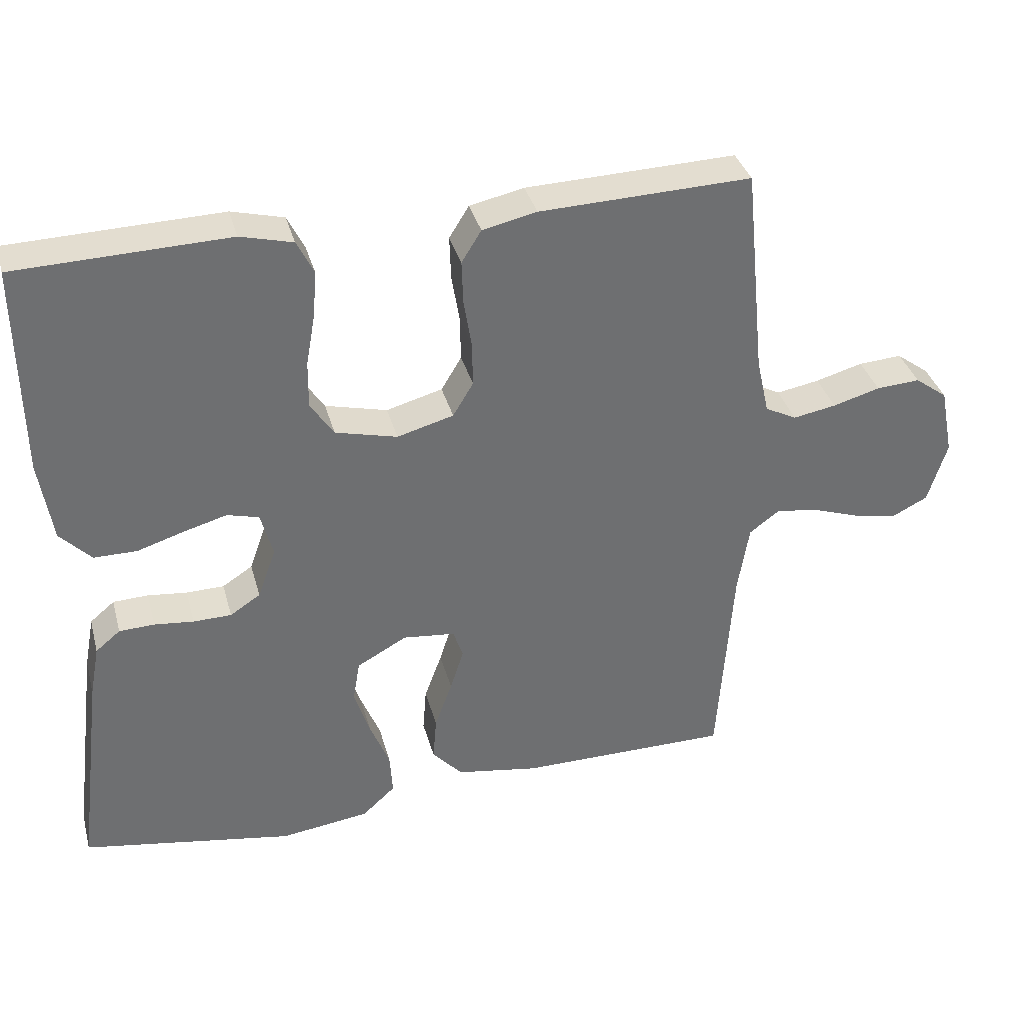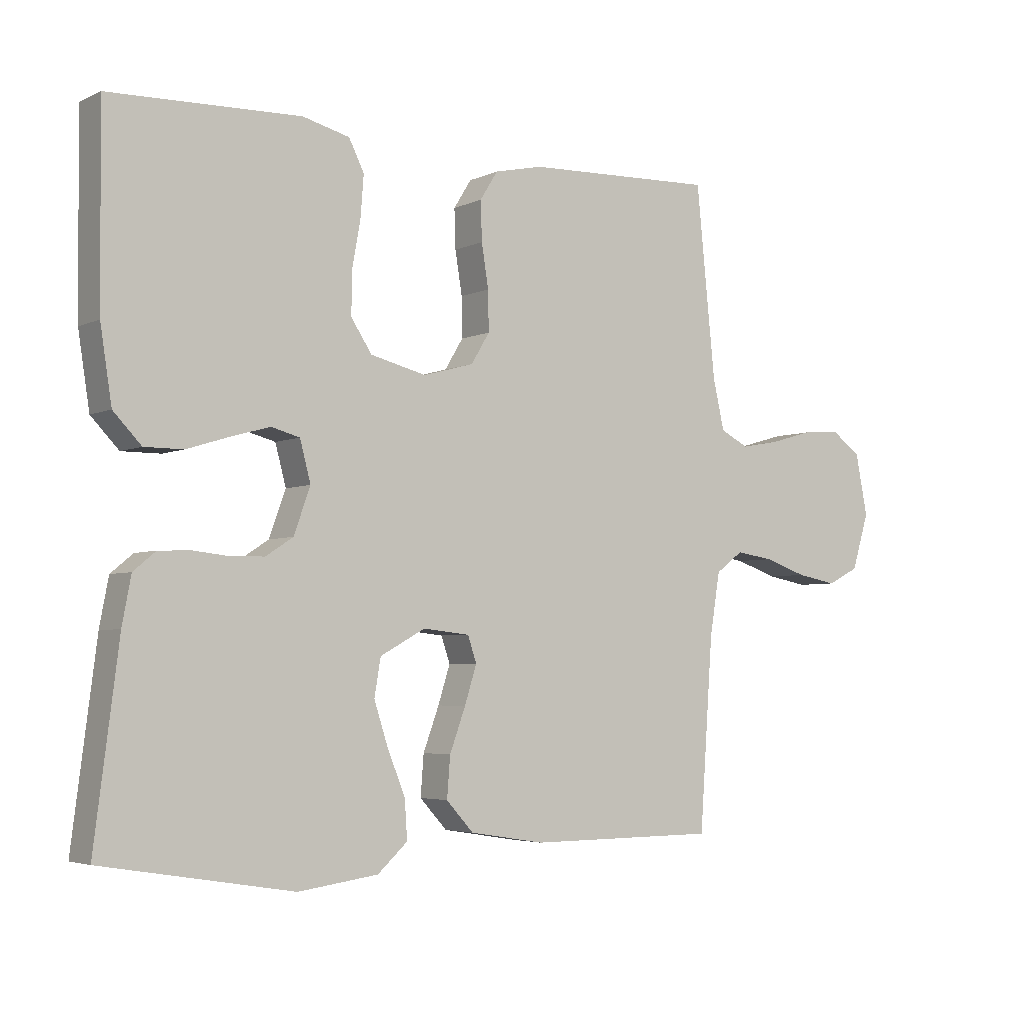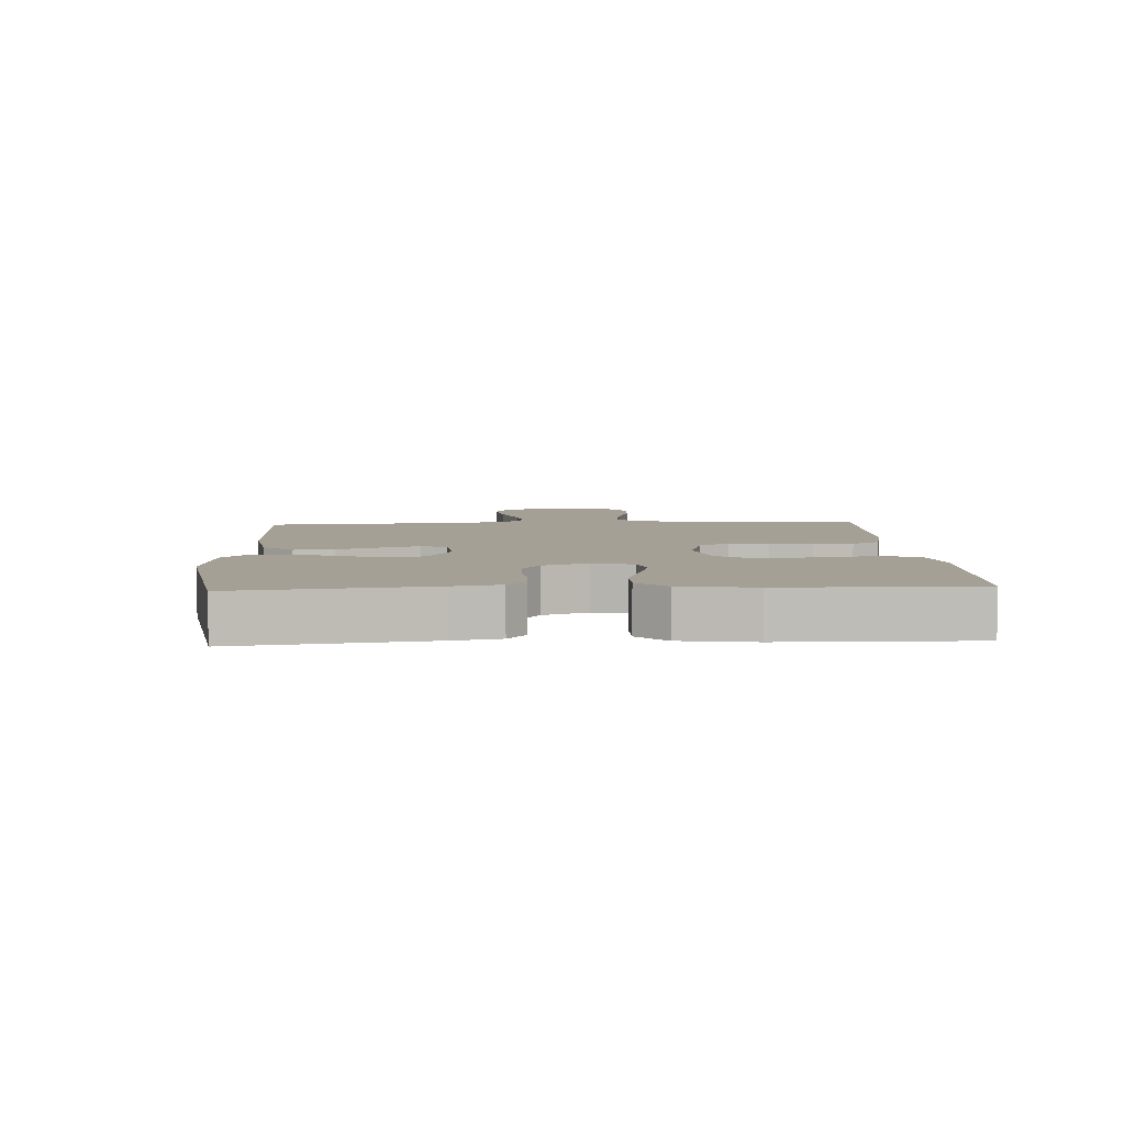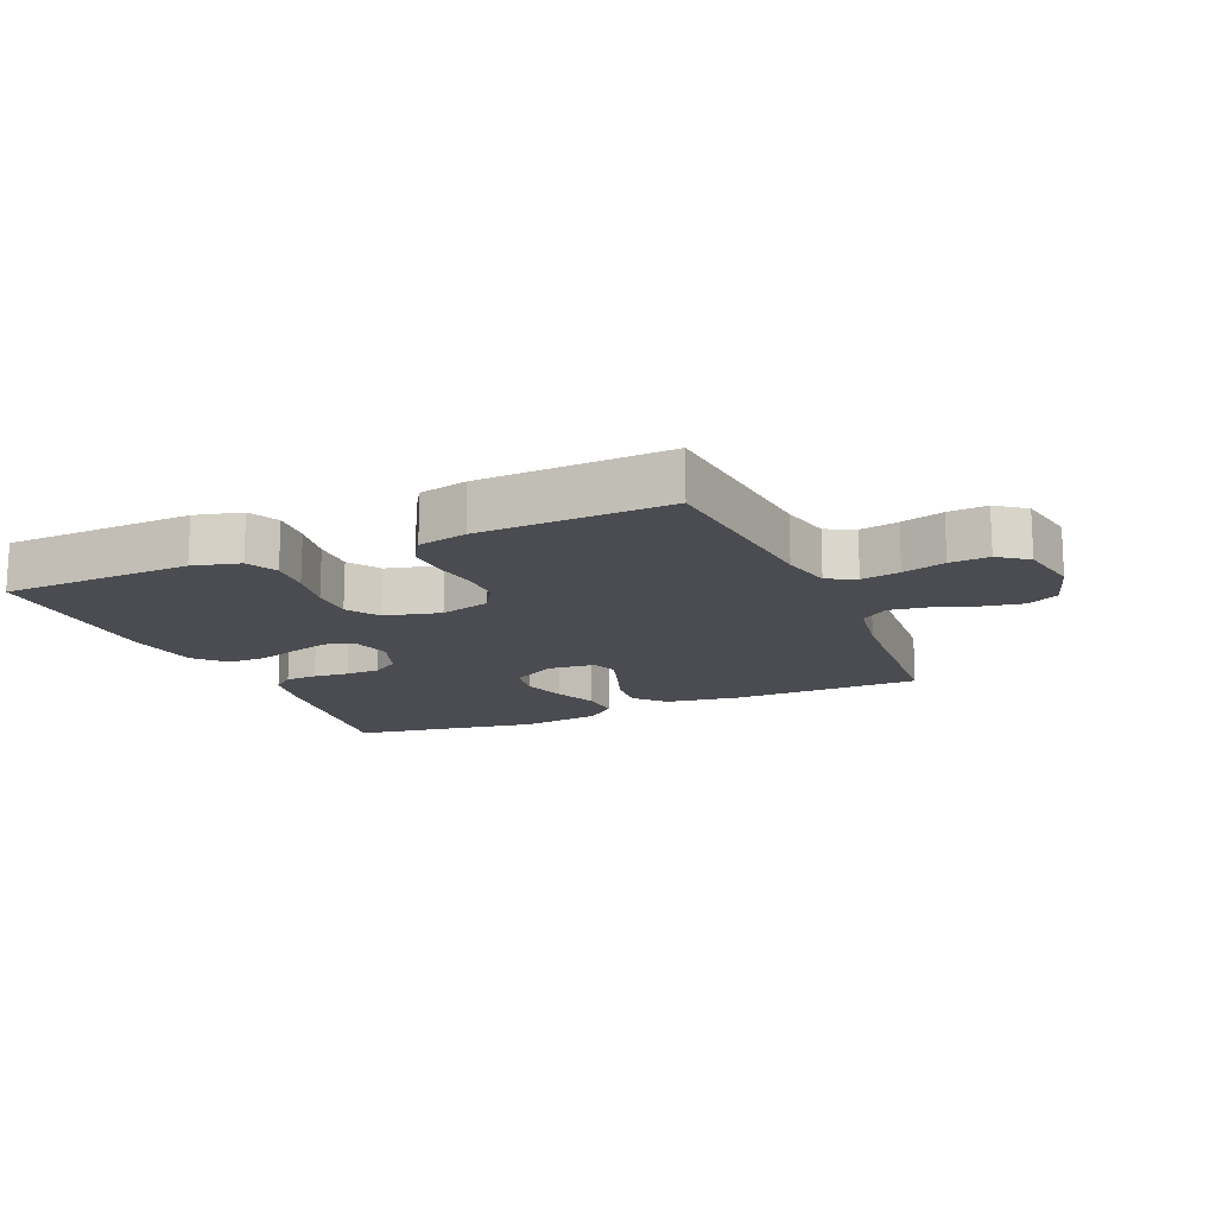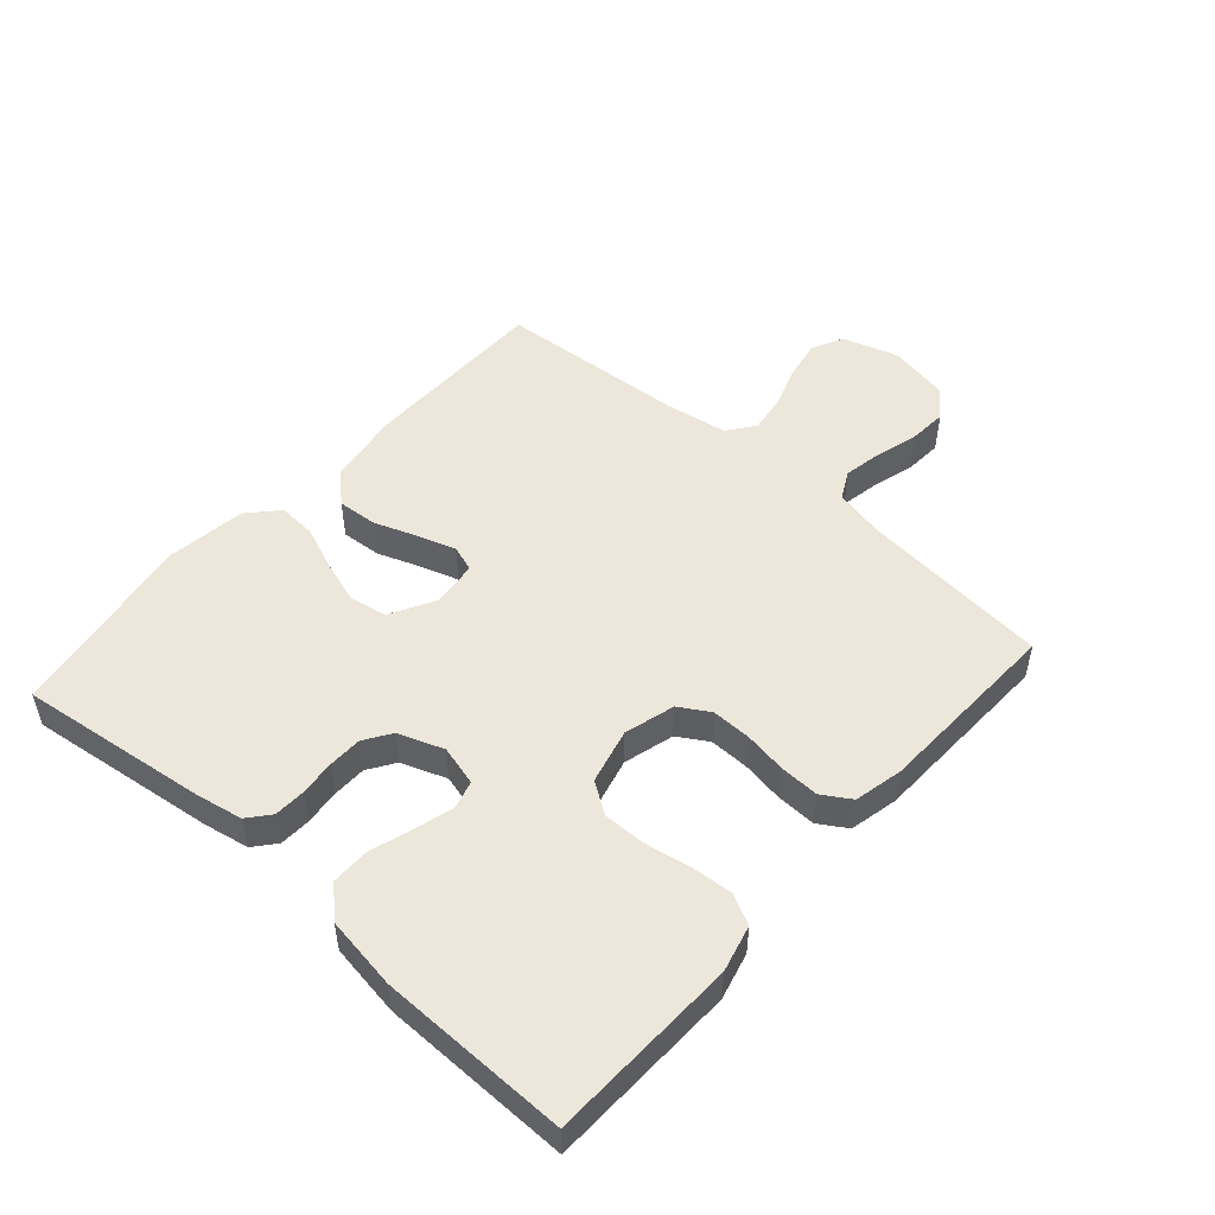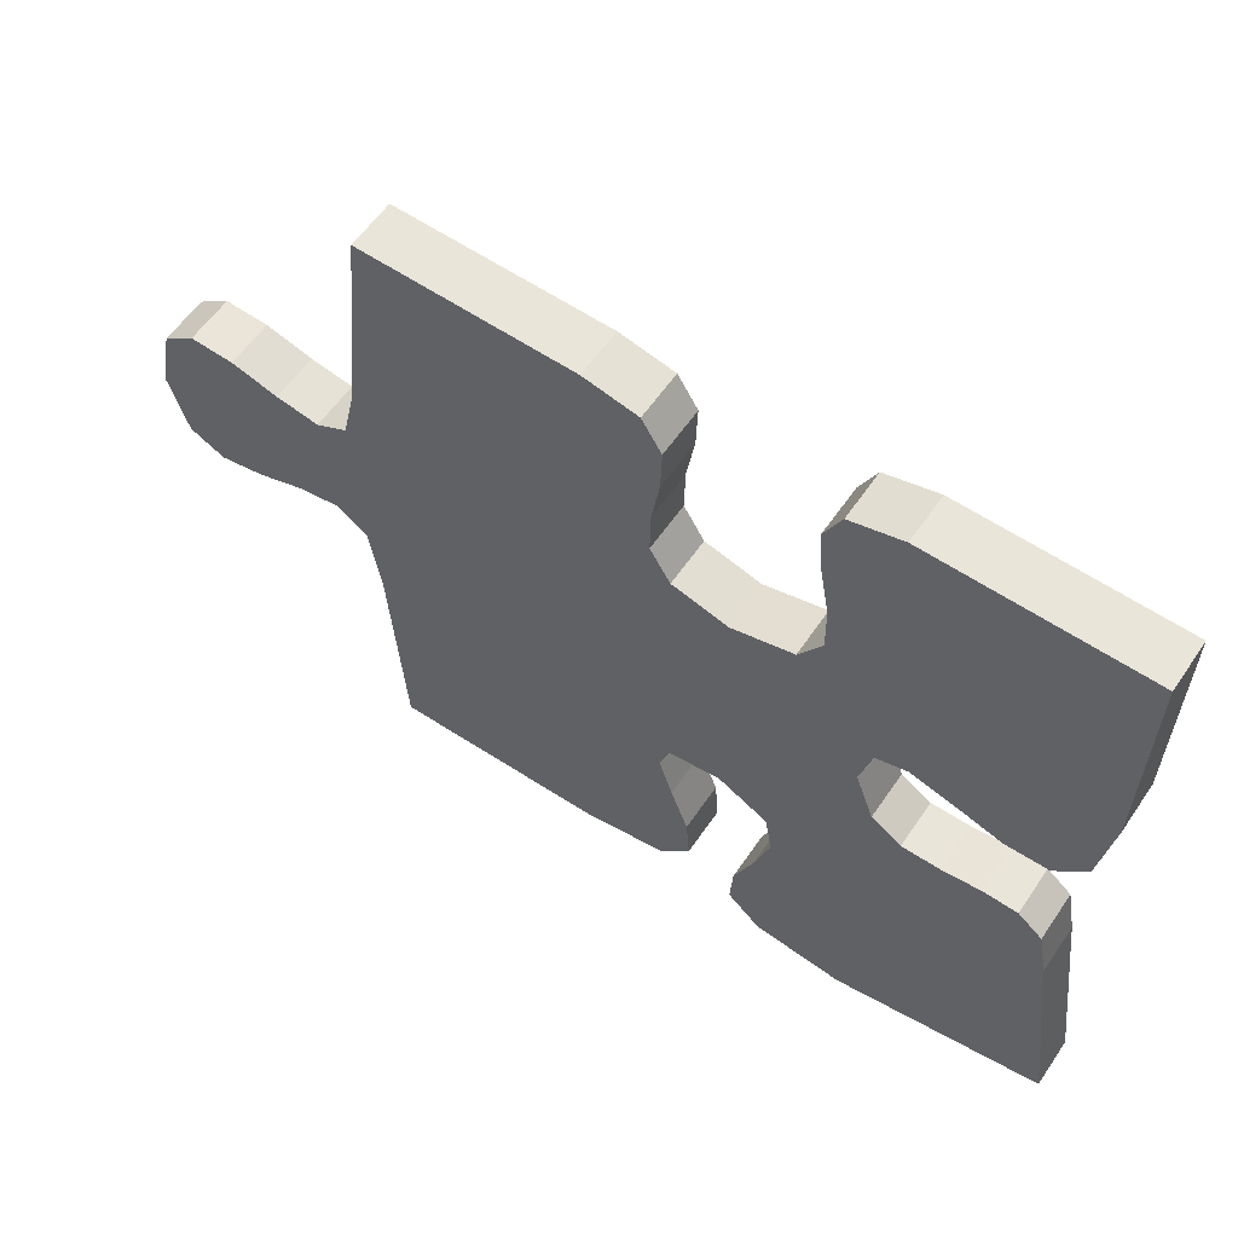
<metadata>
{"format":"obj","ext":"obj","renderer":"f3d","projection":"perspective","resolution":1024,"background":"white","views":[{"elev":35.8,"azim":-14.8,"up":"+Z"},{"elev":-4.1,"azim":-34.5,"up":"+Z"},{"elev":5.8,"azim":-93.0,"up":"+Y"},{"elev":-15.3,"azim":23.3,"up":"+Y"},{"elev":50.5,"azim":-48.5,"up":"+Y"},{"elev":58.2,"azim":-146.0,"up":"+Z"}]}
</metadata>
<code>
v -0.5 0.07 -0.5
v -0.462 0.07 -0.2
v -0.448 0.07 -0.126
v -0.413 0.07 -0.097
v -0.363 0.07 -0.095
v -0.307 0.07 -0.101
v -0.253 0.07 -0.1
v -0.21 0.07 -0.072
v -0.184 0.07 0
v -0.201 0.07 0.064
v -0.246 0.07 0.076
v -0.307 0.07 0.059
v -0.374 0.07 0.038
v -0.435 0.07 0.038
v -0.479 0.07 0.084
v -0.497 0.07 0.2
v -0.5 0.07 0.5
v -0.2 0.07 0.509
v -0.126 0.07 0.49
v -0.102 0.07 0.442
v -0.107 0.07 0.377
v -0.12 0.07 0.304
v -0.121 0.07 0.237
v -0.088 0.07 0.187
v 0 0.07 0.165
v 0.08 0.07 0.187
v 0.109 0.07 0.235
v 0.108 0.07 0.298
v 0.097 0.07 0.366
v 0.095 0.07 0.428
v 0.123 0.07 0.473
v 0.2 0.07 0.49
v 0.5 0.07 0.5
v 0.53 0.07 0.2
v 0.548 0.07 0.12
v 0.593 0.07 0.097
v 0.654 0.07 0.108
v 0.721 0.07 0.127
v 0.783 0.07 0.131
v 0.829 0.07 0.097
v 0.848 0.07 0
v 0.821 0.07 -0.088
v 0.771 0.07 -0.113
v 0.707 0.07 -0.101
v 0.64 0.07 -0.078
v 0.58 0.07 -0.069
v 0.537 0.07 -0.101
v 0.521 0.07 -0.2
v 0.5 0.07 -0.5
v 0.2 0.07 -0.501
v 0.082 0.07 -0.482
v 0.039 0.07 -0.435
v 0.044 0.07 -0.371
v 0.069 0.07 -0.303
v 0.088 0.07 -0.243
v 0.074 0.07 -0.202
v 0 0.07 -0.194
v -0.071 0.07 -0.233
v -0.081 0.07 -0.292
v -0.059 0.07 -0.36
v -0.031 0.07 -0.429
v -0.027 0.07 -0.49
v -0.074 0.07 -0.533
v -0.2 0.07 -0.55
v -0.5 0 -0.5
v -0.462 0 -0.2
v -0.448 0 -0.126
v -0.413 0 -0.097
v -0.363 0 -0.095
v -0.307 0 -0.101
v -0.253 0 -0.1
v -0.21 0 -0.072
v -0.184 0 0
v -0.201 0 0.064
v -0.246 0 0.076
v -0.307 0 0.059
v -0.374 0 0.038
v -0.435 0 0.038
v -0.479 0 0.084
v -0.497 0 0.2
v -0.5 0 0.5
v -0.2 0 0.509
v -0.126 0 0.49
v -0.102 0 0.442
v -0.107 0 0.377
v -0.12 0 0.304
v -0.121 0 0.237
v -0.088 0 0.187
v 0 0 0.165
v 0.08 0 0.187
v 0.109 0 0.235
v 0.108 0 0.298
v 0.097 0 0.366
v 0.095 0 0.428
v 0.123 0 0.473
v 0.2 0 0.49
v 0.5 0 0.5
v 0.53 0 0.2
v 0.548 0 0.12
v 0.593 0 0.097
v 0.654 0 0.108
v 0.721 0 0.127
v 0.783 0 0.131
v 0.829 0 0.097
v 0.848 0 0
v 0.821 0 -0.088
v 0.771 0 -0.113
v 0.707 0 -0.101
v 0.64 0 -0.078
v 0.58 0 -0.069
v 0.537 0 -0.101
v 0.521 0 -0.2
v 0.5 0 -0.5
v 0.2 0 -0.501
v 0.082 0 -0.482
v 0.039 0 -0.435
v 0.044 0 -0.371
v 0.069 0 -0.303
v 0.088 0 -0.243
v 0.074 0 -0.202
v 0 0 -0.194
v -0.071 0 -0.233
v -0.081 0 -0.292
v -0.059 0 -0.36
v -0.031 0 -0.429
v -0.027 0 -0.49
v -0.074 0 -0.533
v -0.2 0 -0.55
f 4 5 6
f 3 4 6
f 2 3 6
f 1 2 6
f 64 1 6
f 63 64 6
f 62 63 6
f 61 62 6
f 60 61 6
f 59 60 6 7
f 58 59 7 8
f 57 58 8 9
f 56 57 9 10
f 52 53 54
f 51 52 54
f 50 51 54
f 49 50 54
f 48 49 54
f 47 48 54 55
f 46 47 55 56
f 43 44 45
f 42 43 45
f 41 42 45
f 40 41 45
f 39 40 45
f 38 39 45
f 37 38 45
f 36 37 45 46
f 46 56 10
f 36 46 10
f 35 36 10
f 32 33 34
f 31 32 34
f 30 31 34
f 29 30 34
f 28 29 34
f 27 28 34 35
f 20 21 22
f 19 20 22
f 18 19 22
f 17 18 22
f 16 17 22
f 15 16 22
f 14 15 22
f 13 14 22
f 12 13 22
f 11 12 22 23
f 10 11 23 24
f 26 27 35
f 25 26 35 10
f 10 24 25
f 70 69 68
f 70 68 67
f 70 67 66
f 70 66 65
f 70 65 128
f 70 128 127
f 70 127 126
f 70 126 125
f 70 125 124
f 71 70 124 123
f 72 71 123 122
f 73 72 122 121
f 74 73 121 120
f 118 117 116
f 118 116 115
f 118 115 114
f 118 114 113
f 118 113 112
f 119 118 112 111
f 120 119 111 110
f 109 108 107
f 109 107 106
f 109 106 105
f 109 105 104
f 109 104 103
f 109 103 102
f 109 102 101
f 110 109 101 100
f 74 120 110
f 74 110 100
f 74 100 99
f 98 97 96
f 98 96 95
f 98 95 94
f 98 94 93
f 98 93 92
f 99 98 92 91
f 86 85 84
f 86 84 83
f 86 83 82
f 86 82 81
f 86 81 80
f 86 80 79
f 86 79 78
f 86 78 77
f 86 77 76
f 87 86 76 75
f 88 87 75 74
f 99 91 90
f 74 99 90 89
f 89 88 74
f 1 65 66 2
f 2 66 67 3
f 3 67 68 4
f 4 68 69 5
f 5 69 70 6
f 6 70 71 7
f 7 71 72 8
f 8 72 73 9
f 9 73 74 10
f 10 74 75 11
f 11 75 76 12
f 12 76 77 13
f 13 77 78 14
f 14 78 79 15
f 15 79 80 16
f 16 80 81 17
f 17 81 82 18
f 18 82 83 19
f 19 83 84 20
f 20 84 85 21
f 21 85 86 22
f 22 86 87 23
f 23 87 88 24
f 24 88 89 25
f 25 89 90 26
f 26 90 91 27
f 27 91 92 28
f 28 92 93 29
f 29 93 94 30
f 30 94 95 31
f 31 95 96 32
f 32 96 97 33
f 33 97 98 34
f 34 98 99 35
f 35 99 100 36
f 36 100 101 37
f 37 101 102 38
f 38 102 103 39
f 39 103 104 40
f 40 104 105 41
f 41 105 106 42
f 42 106 107 43
f 43 107 108 44
f 44 108 109 45
f 45 109 110 46
f 46 110 111 47
f 47 111 112 48
f 48 112 113 49
f 49 113 114 50
f 50 114 115 51
f 51 115 116 52
f 52 116 117 53
f 53 117 118 54
f 54 118 119 55
f 55 119 120 56
f 56 120 121 57
f 57 121 122 58
f 58 122 123 59
f 59 123 124 60
f 60 124 125 61
f 61 125 126 62
f 62 126 127 63
f 63 127 128 64
f 64 128 65 1

</code>
